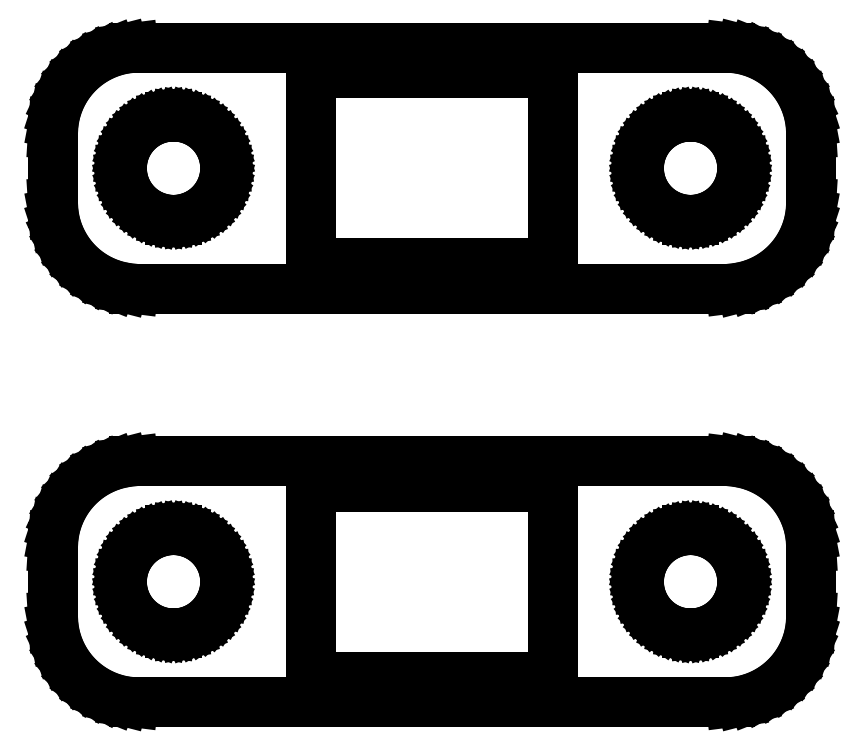
<metadata>
{"format":"dxf","ext":"dxf","renderer":"ezdxf+matplotlib","layout":"modelspace","background":"white","min_lineweight":24,"dpi":150}
</metadata>
<code>
0
SECTION
2
ENTITIES
0
LINE
8
0
10
17.94
20
65.09
11
18.55
21
65.24
0
LINE
8
0
10
18.55
20
65.24
11
19.13
21
65.48
0
LINE
8
0
10
19.13
20
65.48
11
19.68
21
65.78
0
LINE
8
0
10
19.68
20
65.78
11
20.19
21
66.15
0
LINE
8
0
10
20.19
20
66.15
11
20.64
21
66.58
0
LINE
8
0
10
20.64
20
66.58
11
21.05
21
67.06
0
LINE
8
0
10
21.05
20
67.06
11
21.38
21
67.59
0
LINE
8
0
10
21.38
20
67.59
11
21.65
21
68.16
0
LINE
8
0
10
21.65
20
68.16
11
21.84
21
68.76
0
LINE
8
0
10
21.84
20
68.76
11
21.96
21
69.37
0
LINE
8
0
10
21.96
20
69.37
11
22
21
70
0
LINE
8
0
10
22
20
70
11
22
21
74
0
LINE
8
0
10
22
20
74
11
21.96
21
74.63
0
LINE
8
0
10
21.96
20
74.63
11
21.84
21
75.24
0
LINE
8
0
10
21.84
20
75.24
11
21.65
21
75.84
0
LINE
8
0
10
21.65
20
75.84
11
21.38
21
76.41
0
LINE
8
0
10
21.38
20
76.41
11
21.05
21
76.94
0
LINE
8
0
10
21.05
20
76.94
11
20.64
21
77.42
0
LINE
8
0
10
20.64
20
77.42
11
20.19
21
77.85
0
LINE
8
0
10
20.19
20
77.85
11
19.68
21
78.22
0
LINE
8
0
10
19.68
20
78.22
11
19.13
21
78.52
0
LINE
8
0
10
19.13
20
78.52
11
18.55
21
78.76
0
LINE
8
0
10
18.55
20
78.76
11
17.94
21
78.91
0
LINE
8
0
10
17.94
20
78.91
11
17.31
21
78.99
0
LINE
8
0
10
17.31
20
78.99
11
-17.31
21
78.99
0
LINE
8
0
10
-17.31
20
78.99
11
-17.94
21
78.91
0
LINE
8
0
10
-17.94
20
78.91
11
-18.55
21
78.76
0
LINE
8
0
10
-18.55
20
78.76
11
-19.13
21
78.52
0
LINE
8
0
10
-19.13
20
78.52
11
-19.68
21
78.22
0
LINE
8
0
10
-19.68
20
78.22
11
-20.19
21
77.85
0
LINE
8
0
10
-20.19
20
77.85
11
-20.64
21
77.42
0
LINE
8
0
10
-20.64
20
77.42
11
-21.05
21
76.94
0
LINE
8
0
10
-21.05
20
76.94
11
-21.38
21
76.41
0
LINE
8
0
10
-21.38
20
76.41
11
-21.65
21
75.84
0
LINE
8
0
10
-21.65
20
75.84
11
-21.84
21
75.24
0
LINE
8
0
10
-21.84
20
75.24
11
-21.96
21
74.63
0
LINE
8
0
10
-21.96
20
74.63
11
-22
21
74
0
LINE
8
0
10
-22
20
74
11
-22
21
70
0
LINE
8
0
10
-22
20
70
11
-21.96
21
69.37
0
LINE
8
0
10
-21.96
20
69.37
11
-21.84
21
68.76
0
LINE
8
0
10
-21.84
20
68.76
11
-21.65
21
68.16
0
LINE
8
0
10
-21.65
20
68.16
11
-21.38
21
67.59
0
LINE
8
0
10
-21.38
20
67.59
11
-21.05
21
67.06
0
LINE
8
0
10
-21.05
20
67.06
11
-20.64
21
66.58
0
LINE
8
0
10
-20.64
20
66.58
11
-20.19
21
66.15
0
LINE
8
0
10
-20.19
20
66.15
11
-19.68
21
65.78
0
LINE
8
0
10
-19.68
20
65.78
11
-19.13
21
65.48
0
LINE
8
0
10
-19.13
20
65.48
11
-18.55
21
65.24
0
LINE
8
0
10
-18.55
20
65.24
11
-17.94
21
65.09
0
LINE
8
0
10
-17.94
20
65.09
11
-17.31
21
65.01
0
LINE
8
0
10
-17.31
20
65.01
11
17.31
21
65.01
0
LINE
8
0
10
17.31
20
65.01
11
17.94
21
65.09
0
LINE
8
0
10
-7
20
66.5
11
-7
21
77.5
0
LINE
8
0
10
-7
20
77.5
11
7
21
77.5
0
LINE
8
0
10
7
20
77.5
11
7
21
66.5
0
LINE
8
0
10
7
20
66.5
11
-7
21
66.5
0
LINE
8
0
10
14.81
20
69.01
11
14.44
21
69.05
0
LINE
8
0
10
14.44
20
69.05
11
14.07
21
69.15
0
LINE
8
0
10
14.07
20
69.15
11
13.72
21
69.29
0
LINE
8
0
10
13.72
20
69.29
11
13.39
21
69.47
0
LINE
8
0
10
13.39
20
69.47
11
13.09
21
69.69
0
LINE
8
0
10
13.09
20
69.69
11
12.81
21
69.95
0
LINE
8
0
10
12.81
20
69.95
11
12.57
21
70.24
0
LINE
8
0
10
12.57
20
70.24
11
12.37
21
70.55
0
LINE
8
0
10
12.37
20
70.55
11
12.21
21
70.9
0
LINE
8
0
10
12.21
20
70.9
11
12.09
21
71.25
0
LINE
8
0
10
12.09
20
71.25
11
12.02
21
71.62
0
LINE
8
0
10
12.02
20
71.62
11
12
21
72
0
LINE
8
0
10
12
20
72
11
12.02
21
72.38
0
LINE
8
0
10
12.02
20
72.38
11
12.09
21
72.75
0
LINE
8
0
10
12.09
20
72.75
11
12.21
21
73.1
0
LINE
8
0
10
12.21
20
73.1
11
12.37
21
73.45
0
LINE
8
0
10
12.37
20
73.45
11
12.57
21
73.76
0
LINE
8
0
10
12.57
20
73.76
11
12.81
21
74.05
0
LINE
8
0
10
12.81
20
74.05
11
13.09
21
74.31
0
LINE
8
0
10
13.09
20
74.31
11
13.39
21
74.53
0
LINE
8
0
10
13.39
20
74.53
11
13.72
21
74.71
0
LINE
8
0
10
13.72
20
74.71
11
14.07
21
74.85
0
LINE
8
0
10
14.07
20
74.85
11
14.44
21
74.95
0
LINE
8
0
10
14.44
20
74.95
11
14.81
21
74.99
0
LINE
8
0
10
14.81
20
74.99
11
15.19
21
74.99
0
LINE
8
0
10
15.19
20
74.99
11
15.56
21
74.95
0
LINE
8
0
10
15.56
20
74.95
11
15.93
21
74.85
0
LINE
8
0
10
15.93
20
74.85
11
16.28
21
74.71
0
LINE
8
0
10
16.28
20
74.71
11
16.61
21
74.53
0
LINE
8
0
10
16.61
20
74.53
11
16.91
21
74.31
0
LINE
8
0
10
16.91
20
74.31
11
17.19
21
74.05
0
LINE
8
0
10
17.19
20
74.05
11
17.43
21
73.76
0
LINE
8
0
10
17.43
20
73.76
11
17.63
21
73.45
0
LINE
8
0
10
17.63
20
73.45
11
17.79
21
73.1
0
LINE
8
0
10
17.79
20
73.1
11
17.91
21
72.75
0
LINE
8
0
10
17.91
20
72.75
11
17.98
21
72.38
0
LINE
8
0
10
17.98
20
72.38
11
18
21
72
0
LINE
8
0
10
18
20
72
11
17.98
21
71.62
0
LINE
8
0
10
17.98
20
71.62
11
17.91
21
71.25
0
LINE
8
0
10
17.91
20
71.25
11
17.79
21
70.9
0
LINE
8
0
10
17.79
20
70.9
11
17.63
21
70.55
0
LINE
8
0
10
17.63
20
70.55
11
17.43
21
70.24
0
LINE
8
0
10
17.43
20
70.24
11
17.19
21
69.95
0
LINE
8
0
10
17.19
20
69.95
11
16.91
21
69.69
0
LINE
8
0
10
16.91
20
69.69
11
16.61
21
69.47
0
LINE
8
0
10
16.61
20
69.47
11
16.28
21
69.29
0
LINE
8
0
10
16.28
20
69.29
11
15.93
21
69.15
0
LINE
8
0
10
15.93
20
69.15
11
15.56
21
69.05
0
LINE
8
0
10
15.56
20
69.05
11
15.19
21
69.01
0
LINE
8
0
10
15.19
20
69.01
11
14.81
21
69.01
0
LINE
8
0
10
-15.19
20
69.01
11
-15.56
21
69.05
0
LINE
8
0
10
-15.56
20
69.05
11
-15.93
21
69.15
0
LINE
8
0
10
-15.93
20
69.15
11
-16.28
21
69.29
0
LINE
8
0
10
-16.28
20
69.29
11
-16.61
21
69.47
0
LINE
8
0
10
-16.61
20
69.47
11
-16.91
21
69.69
0
LINE
8
0
10
-16.91
20
69.69
11
-17.19
21
69.95
0
LINE
8
0
10
-17.19
20
69.95
11
-17.43
21
70.24
0
LINE
8
0
10
-17.43
20
70.24
11
-17.63
21
70.55
0
LINE
8
0
10
-17.63
20
70.55
11
-17.79
21
70.9
0
LINE
8
0
10
-17.79
20
70.9
11
-17.91
21
71.25
0
LINE
8
0
10
-17.91
20
71.25
11
-17.98
21
71.62
0
LINE
8
0
10
-17.98
20
71.62
11
-18
21
72
0
LINE
8
0
10
-18
20
72
11
-17.98
21
72.38
0
LINE
8
0
10
-17.98
20
72.38
11
-17.91
21
72.75
0
LINE
8
0
10
-17.91
20
72.75
11
-17.79
21
73.1
0
LINE
8
0
10
-17.79
20
73.1
11
-17.63
21
73.45
0
LINE
8
0
10
-17.63
20
73.45
11
-17.43
21
73.76
0
LINE
8
0
10
-17.43
20
73.76
11
-17.19
21
74.05
0
LINE
8
0
10
-17.19
20
74.05
11
-16.91
21
74.31
0
LINE
8
0
10
-16.91
20
74.31
11
-16.61
21
74.53
0
LINE
8
0
10
-16.61
20
74.53
11
-16.28
21
74.71
0
LINE
8
0
10
-16.28
20
74.71
11
-15.93
21
74.85
0
LINE
8
0
10
-15.93
20
74.85
11
-15.56
21
74.95
0
LINE
8
0
10
-15.56
20
74.95
11
-15.19
21
74.99
0
LINE
8
0
10
-15.19
20
74.99
11
-14.81
21
74.99
0
LINE
8
0
10
-14.81
20
74.99
11
-14.44
21
74.95
0
LINE
8
0
10
-14.44
20
74.95
11
-14.07
21
74.85
0
LINE
8
0
10
-14.07
20
74.85
11
-13.72
21
74.71
0
LINE
8
0
10
-13.72
20
74.71
11
-13.39
21
74.53
0
LINE
8
0
10
-13.39
20
74.53
11
-13.09
21
74.31
0
LINE
8
0
10
-13.09
20
74.31
11
-12.81
21
74.05
0
LINE
8
0
10
-12.81
20
74.05
11
-12.57
21
73.76
0
LINE
8
0
10
-12.57
20
73.76
11
-12.37
21
73.45
0
LINE
8
0
10
-12.37
20
73.45
11
-12.21
21
73.1
0
LINE
8
0
10
-12.21
20
73.1
11
-12.09
21
72.75
0
LINE
8
0
10
-12.09
20
72.75
11
-12.02
21
72.38
0
LINE
8
0
10
-12.02
20
72.38
11
-12
21
72
0
LINE
8
0
10
-12
20
72
11
-12.02
21
71.62
0
LINE
8
0
10
-12.02
20
71.62
11
-12.09
21
71.25
0
LINE
8
0
10
-12.09
20
71.25
11
-12.21
21
70.9
0
LINE
8
0
10
-12.21
20
70.9
11
-12.37
21
70.55
0
LINE
8
0
10
-12.37
20
70.55
11
-12.57
21
70.24
0
LINE
8
0
10
-12.57
20
70.24
11
-12.81
21
69.95
0
LINE
8
0
10
-12.81
20
69.95
11
-13.09
21
69.69
0
LINE
8
0
10
-13.09
20
69.69
11
-13.39
21
69.47
0
LINE
8
0
10
-13.39
20
69.47
11
-13.72
21
69.29
0
LINE
8
0
10
-13.72
20
69.29
11
-14.07
21
69.15
0
LINE
8
0
10
-14.07
20
69.15
11
-14.44
21
69.05
0
LINE
8
0
10
-14.44
20
69.05
11
-14.81
21
69.01
0
LINE
8
0
10
-14.81
20
69.01
11
-15.19
21
69.01
0
LINE
8
0
10
17.94
20
41.09
11
18.55
21
41.24
0
LINE
8
0
10
18.55
20
41.24
11
19.13
21
41.48
0
LINE
8
0
10
19.13
20
41.48
11
19.68
21
41.78
0
LINE
8
0
10
19.68
20
41.78
11
20.19
21
42.15
0
LINE
8
0
10
20.19
20
42.15
11
20.64
21
42.58
0
LINE
8
0
10
20.64
20
42.58
11
21.05
21
43.06
0
LINE
8
0
10
21.05
20
43.06
11
21.38
21
43.59
0
LINE
8
0
10
21.38
20
43.59
11
21.65
21
44.16
0
LINE
8
0
10
21.65
20
44.16
11
21.84
21
44.76
0
LINE
8
0
10
21.84
20
44.76
11
21.96
21
45.37
0
LINE
8
0
10
21.96
20
45.37
11
22
21
46
0
LINE
8
0
10
22
20
46
11
22
21
50
0
LINE
8
0
10
22
20
50
11
21.96
21
50.63
0
LINE
8
0
10
21.96
20
50.63
11
21.84
21
51.24
0
LINE
8
0
10
21.84
20
51.24
11
21.65
21
51.84
0
LINE
8
0
10
21.65
20
51.84
11
21.38
21
52.41
0
LINE
8
0
10
21.38
20
52.41
11
21.05
21
52.94
0
LINE
8
0
10
21.05
20
52.94
11
20.64
21
53.42
0
LINE
8
0
10
20.64
20
53.42
11
20.19
21
53.85
0
LINE
8
0
10
20.19
20
53.85
11
19.68
21
54.22
0
LINE
8
0
10
19.68
20
54.22
11
19.13
21
54.52
0
LINE
8
0
10
19.13
20
54.52
11
18.55
21
54.76
0
LINE
8
0
10
18.55
20
54.76
11
17.94
21
54.91
0
LINE
8
0
10
17.94
20
54.91
11
17.31
21
54.99
0
LINE
8
0
10
17.31
20
54.99
11
-17.31
21
54.99
0
LINE
8
0
10
-17.31
20
54.99
11
-17.94
21
54.91
0
LINE
8
0
10
-17.94
20
54.91
11
-18.55
21
54.76
0
LINE
8
0
10
-18.55
20
54.76
11
-19.13
21
54.52
0
LINE
8
0
10
-19.13
20
54.52
11
-19.68
21
54.22
0
LINE
8
0
10
-19.68
20
54.22
11
-20.19
21
53.85
0
LINE
8
0
10
-20.19
20
53.85
11
-20.64
21
53.42
0
LINE
8
0
10
-20.64
20
53.42
11
-21.05
21
52.94
0
LINE
8
0
10
-21.05
20
52.94
11
-21.38
21
52.41
0
LINE
8
0
10
-21.38
20
52.41
11
-21.65
21
51.84
0
LINE
8
0
10
-21.65
20
51.84
11
-21.84
21
51.24
0
LINE
8
0
10
-21.84
20
51.24
11
-21.96
21
50.63
0
LINE
8
0
10
-21.96
20
50.63
11
-22
21
50
0
LINE
8
0
10
-22
20
50
11
-22
21
46
0
LINE
8
0
10
-22
20
46
11
-21.96
21
45.37
0
LINE
8
0
10
-21.96
20
45.37
11
-21.84
21
44.76
0
LINE
8
0
10
-21.84
20
44.76
11
-21.65
21
44.16
0
LINE
8
0
10
-21.65
20
44.16
11
-21.38
21
43.59
0
LINE
8
0
10
-21.38
20
43.59
11
-21.05
21
43.06
0
LINE
8
0
10
-21.05
20
43.06
11
-20.64
21
42.58
0
LINE
8
0
10
-20.64
20
42.58
11
-20.19
21
42.15
0
LINE
8
0
10
-20.19
20
42.15
11
-19.68
21
41.78
0
LINE
8
0
10
-19.68
20
41.78
11
-19.13
21
41.48
0
LINE
8
0
10
-19.13
20
41.48
11
-18.55
21
41.24
0
LINE
8
0
10
-18.55
20
41.24
11
-17.94
21
41.09
0
LINE
8
0
10
-17.94
20
41.09
11
-17.31
21
41.01
0
LINE
8
0
10
-17.31
20
41.01
11
17.31
21
41.01
0
LINE
8
0
10
17.31
20
41.01
11
17.94
21
41.09
0
LINE
8
0
10
-7
20
42.5
11
-7
21
53.5
0
LINE
8
0
10
-7
20
53.5
11
7
21
53.5
0
LINE
8
0
10
7
20
53.5
11
7
21
42.5
0
LINE
8
0
10
7
20
42.5
11
-7
21
42.5
0
LINE
8
0
10
14.81
20
45.01
11
14.44
21
45.05
0
LINE
8
0
10
14.44
20
45.05
11
14.07
21
45.15
0
LINE
8
0
10
14.07
20
45.15
11
13.72
21
45.29
0
LINE
8
0
10
13.72
20
45.29
11
13.39
21
45.47
0
LINE
8
0
10
13.39
20
45.47
11
13.09
21
45.69
0
LINE
8
0
10
13.09
20
45.69
11
12.81
21
45.95
0
LINE
8
0
10
12.81
20
45.95
11
12.57
21
46.24
0
LINE
8
0
10
12.57
20
46.24
11
12.37
21
46.55
0
LINE
8
0
10
12.37
20
46.55
11
12.21
21
46.9
0
LINE
8
0
10
12.21
20
46.9
11
12.09
21
47.25
0
LINE
8
0
10
12.09
20
47.25
11
12.02
21
47.62
0
LINE
8
0
10
12.02
20
47.62
11
12
21
48
0
LINE
8
0
10
12
20
48
11
12.02
21
48.38
0
LINE
8
0
10
12.02
20
48.38
11
12.09
21
48.75
0
LINE
8
0
10
12.09
20
48.75
11
12.21
21
49.1
0
LINE
8
0
10
12.21
20
49.1
11
12.37
21
49.45
0
LINE
8
0
10
12.37
20
49.45
11
12.57
21
49.76
0
LINE
8
0
10
12.57
20
49.76
11
12.81
21
50.05
0
LINE
8
0
10
12.81
20
50.05
11
13.09
21
50.31
0
LINE
8
0
10
13.09
20
50.31
11
13.39
21
50.53
0
LINE
8
0
10
13.39
20
50.53
11
13.72
21
50.71
0
LINE
8
0
10
13.72
20
50.71
11
14.07
21
50.85
0
LINE
8
0
10
14.07
20
50.85
11
14.44
21
50.95
0
LINE
8
0
10
14.44
20
50.95
11
14.81
21
50.99
0
LINE
8
0
10
14.81
20
50.99
11
15.19
21
50.99
0
LINE
8
0
10
15.19
20
50.99
11
15.56
21
50.95
0
LINE
8
0
10
15.56
20
50.95
11
15.93
21
50.85
0
LINE
8
0
10
15.93
20
50.85
11
16.28
21
50.71
0
LINE
8
0
10
16.28
20
50.71
11
16.61
21
50.53
0
LINE
8
0
10
16.61
20
50.53
11
16.91
21
50.31
0
LINE
8
0
10
16.91
20
50.31
11
17.19
21
50.05
0
LINE
8
0
10
17.19
20
50.05
11
17.43
21
49.76
0
LINE
8
0
10
17.43
20
49.76
11
17.63
21
49.45
0
LINE
8
0
10
17.63
20
49.45
11
17.79
21
49.1
0
LINE
8
0
10
17.79
20
49.1
11
17.91
21
48.75
0
LINE
8
0
10
17.91
20
48.75
11
17.98
21
48.38
0
LINE
8
0
10
17.98
20
48.38
11
18
21
48
0
LINE
8
0
10
18
20
48
11
17.98
21
47.62
0
LINE
8
0
10
17.98
20
47.62
11
17.91
21
47.25
0
LINE
8
0
10
17.91
20
47.25
11
17.79
21
46.9
0
LINE
8
0
10
17.79
20
46.9
11
17.63
21
46.55
0
LINE
8
0
10
17.63
20
46.55
11
17.43
21
46.24
0
LINE
8
0
10
17.43
20
46.24
11
17.19
21
45.95
0
LINE
8
0
10
17.19
20
45.95
11
16.91
21
45.69
0
LINE
8
0
10
16.91
20
45.69
11
16.61
21
45.47
0
LINE
8
0
10
16.61
20
45.47
11
16.28
21
45.29
0
LINE
8
0
10
16.28
20
45.29
11
15.93
21
45.15
0
LINE
8
0
10
15.93
20
45.15
11
15.56
21
45.05
0
LINE
8
0
10
15.56
20
45.05
11
15.19
21
45.01
0
LINE
8
0
10
15.19
20
45.01
11
14.81
21
45.01
0
LINE
8
0
10
-15.19
20
45.01
11
-15.56
21
45.05
0
LINE
8
0
10
-15.56
20
45.05
11
-15.93
21
45.15
0
LINE
8
0
10
-15.93
20
45.15
11
-16.28
21
45.29
0
LINE
8
0
10
-16.28
20
45.29
11
-16.61
21
45.47
0
LINE
8
0
10
-16.61
20
45.47
11
-16.91
21
45.69
0
LINE
8
0
10
-16.91
20
45.69
11
-17.19
21
45.95
0
LINE
8
0
10
-17.19
20
45.95
11
-17.43
21
46.24
0
LINE
8
0
10
-17.43
20
46.24
11
-17.63
21
46.55
0
LINE
8
0
10
-17.63
20
46.55
11
-17.79
21
46.9
0
LINE
8
0
10
-17.79
20
46.9
11
-17.91
21
47.25
0
LINE
8
0
10
-17.91
20
47.25
11
-17.98
21
47.62
0
LINE
8
0
10
-17.98
20
47.62
11
-18
21
48
0
LINE
8
0
10
-18
20
48
11
-17.98
21
48.38
0
LINE
8
0
10
-17.98
20
48.38
11
-17.91
21
48.75
0
LINE
8
0
10
-17.91
20
48.75
11
-17.79
21
49.1
0
LINE
8
0
10
-17.79
20
49.1
11
-17.63
21
49.45
0
LINE
8
0
10
-17.63
20
49.45
11
-17.43
21
49.76
0
LINE
8
0
10
-17.43
20
49.76
11
-17.19
21
50.05
0
LINE
8
0
10
-17.19
20
50.05
11
-16.91
21
50.31
0
LINE
8
0
10
-16.91
20
50.31
11
-16.61
21
50.53
0
LINE
8
0
10
-16.61
20
50.53
11
-16.28
21
50.71
0
LINE
8
0
10
-16.28
20
50.71
11
-15.93
21
50.85
0
LINE
8
0
10
-15.93
20
50.85
11
-15.56
21
50.95
0
LINE
8
0
10
-15.56
20
50.95
11
-15.19
21
50.99
0
LINE
8
0
10
-15.19
20
50.99
11
-14.81
21
50.99
0
LINE
8
0
10
-14.81
20
50.99
11
-14.44
21
50.95
0
LINE
8
0
10
-14.44
20
50.95
11
-14.07
21
50.85
0
LINE
8
0
10
-14.07
20
50.85
11
-13.72
21
50.71
0
LINE
8
0
10
-13.72
20
50.71
11
-13.39
21
50.53
0
LINE
8
0
10
-13.39
20
50.53
11
-13.09
21
50.31
0
LINE
8
0
10
-13.09
20
50.31
11
-12.81
21
50.05
0
LINE
8
0
10
-12.81
20
50.05
11
-12.57
21
49.76
0
LINE
8
0
10
-12.57
20
49.76
11
-12.37
21
49.45
0
LINE
8
0
10
-12.37
20
49.45
11
-12.21
21
49.1
0
LINE
8
0
10
-12.21
20
49.1
11
-12.09
21
48.75
0
LINE
8
0
10
-12.09
20
48.75
11
-12.02
21
48.38
0
LINE
8
0
10
-12.02
20
48.38
11
-12
21
48
0
LINE
8
0
10
-12
20
48
11
-12.02
21
47.62
0
LINE
8
0
10
-12.02
20
47.62
11
-12.09
21
47.25
0
LINE
8
0
10
-12.09
20
47.25
11
-12.21
21
46.9
0
LINE
8
0
10
-12.21
20
46.9
11
-12.37
21
46.55
0
LINE
8
0
10
-12.37
20
46.55
11
-12.57
21
46.24
0
LINE
8
0
10
-12.57
20
46.24
11
-12.81
21
45.95
0
LINE
8
0
10
-12.81
20
45.95
11
-13.09
21
45.69
0
LINE
8
0
10
-13.09
20
45.69
11
-13.39
21
45.47
0
LINE
8
0
10
-13.39
20
45.47
11
-13.72
21
45.29
0
LINE
8
0
10
-13.72
20
45.29
11
-14.07
21
45.15
0
LINE
8
0
10
-14.07
20
45.15
11
-14.44
21
45.05
0
LINE
8
0
10
-14.44
20
45.05
11
-14.81
21
45.01
0
LINE
8
0
10
-14.81
20
45.01
11
-15.19
21
45.01
0
ENDSEC
0
EOF

</code>
